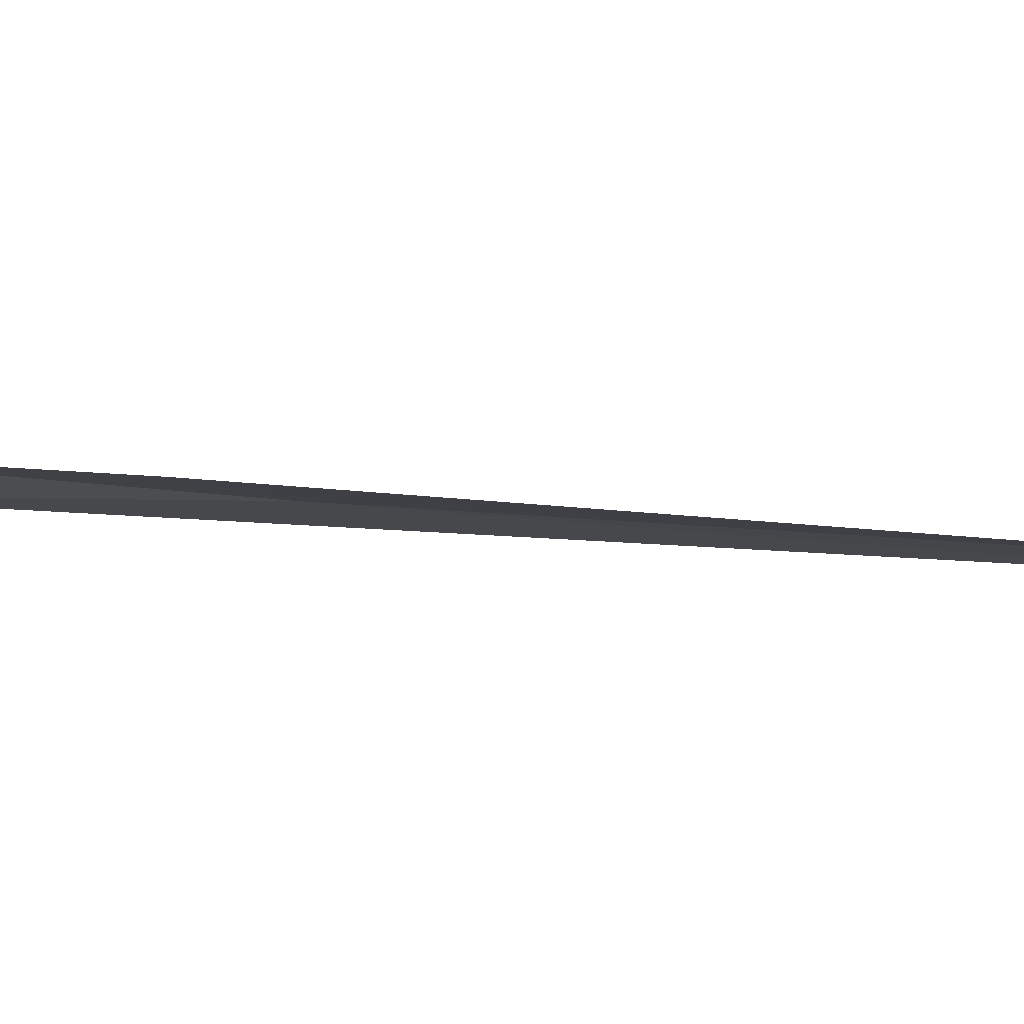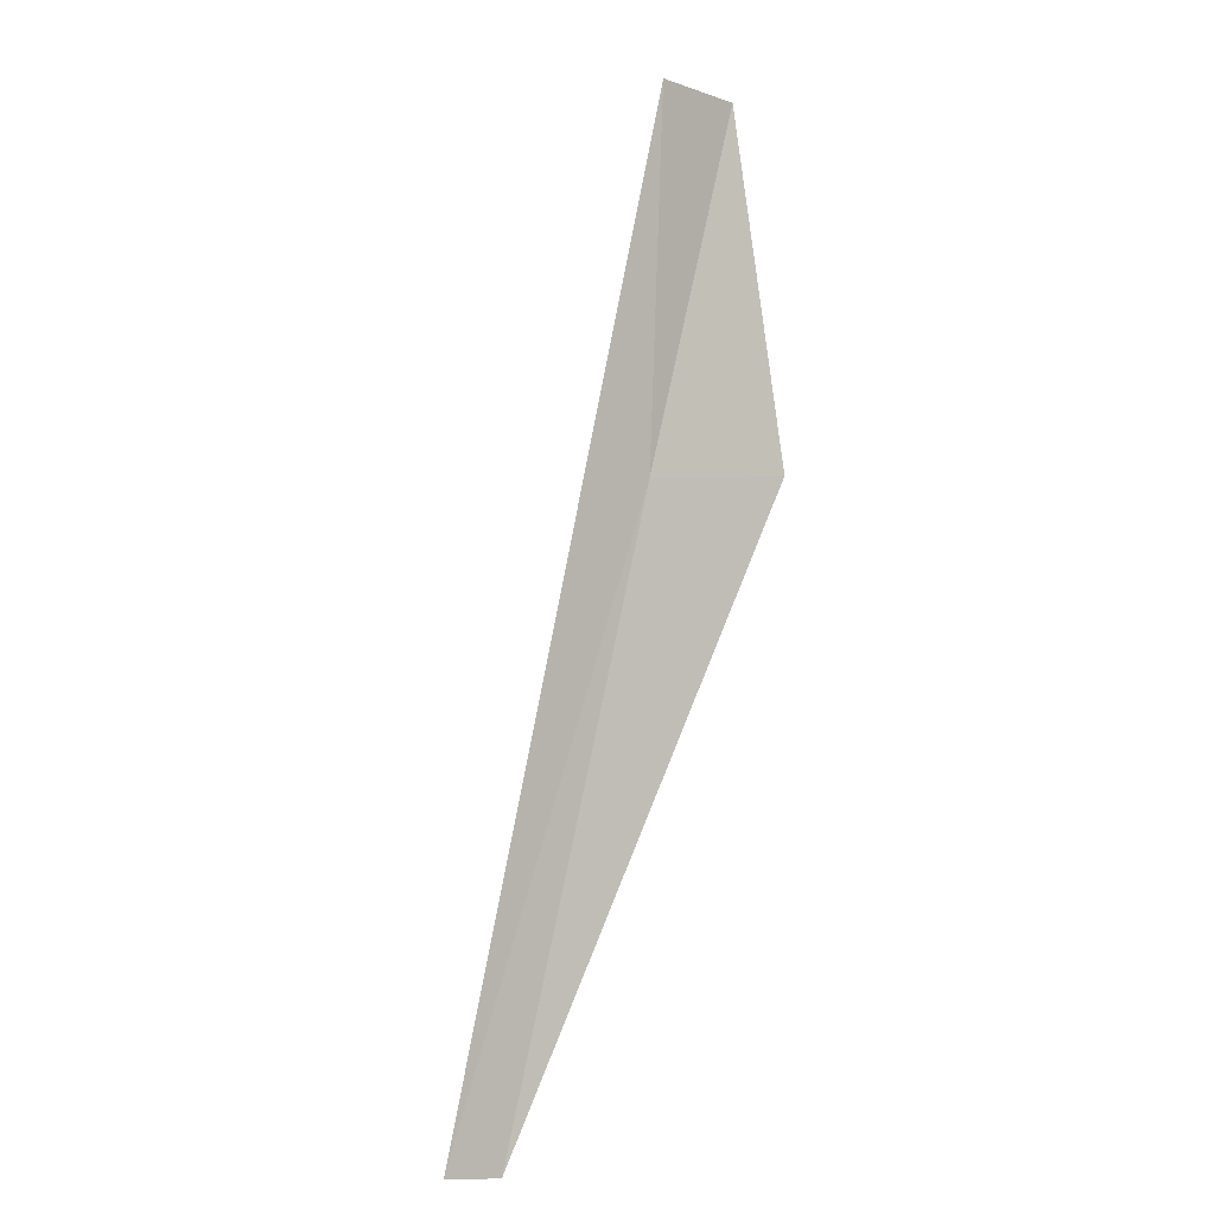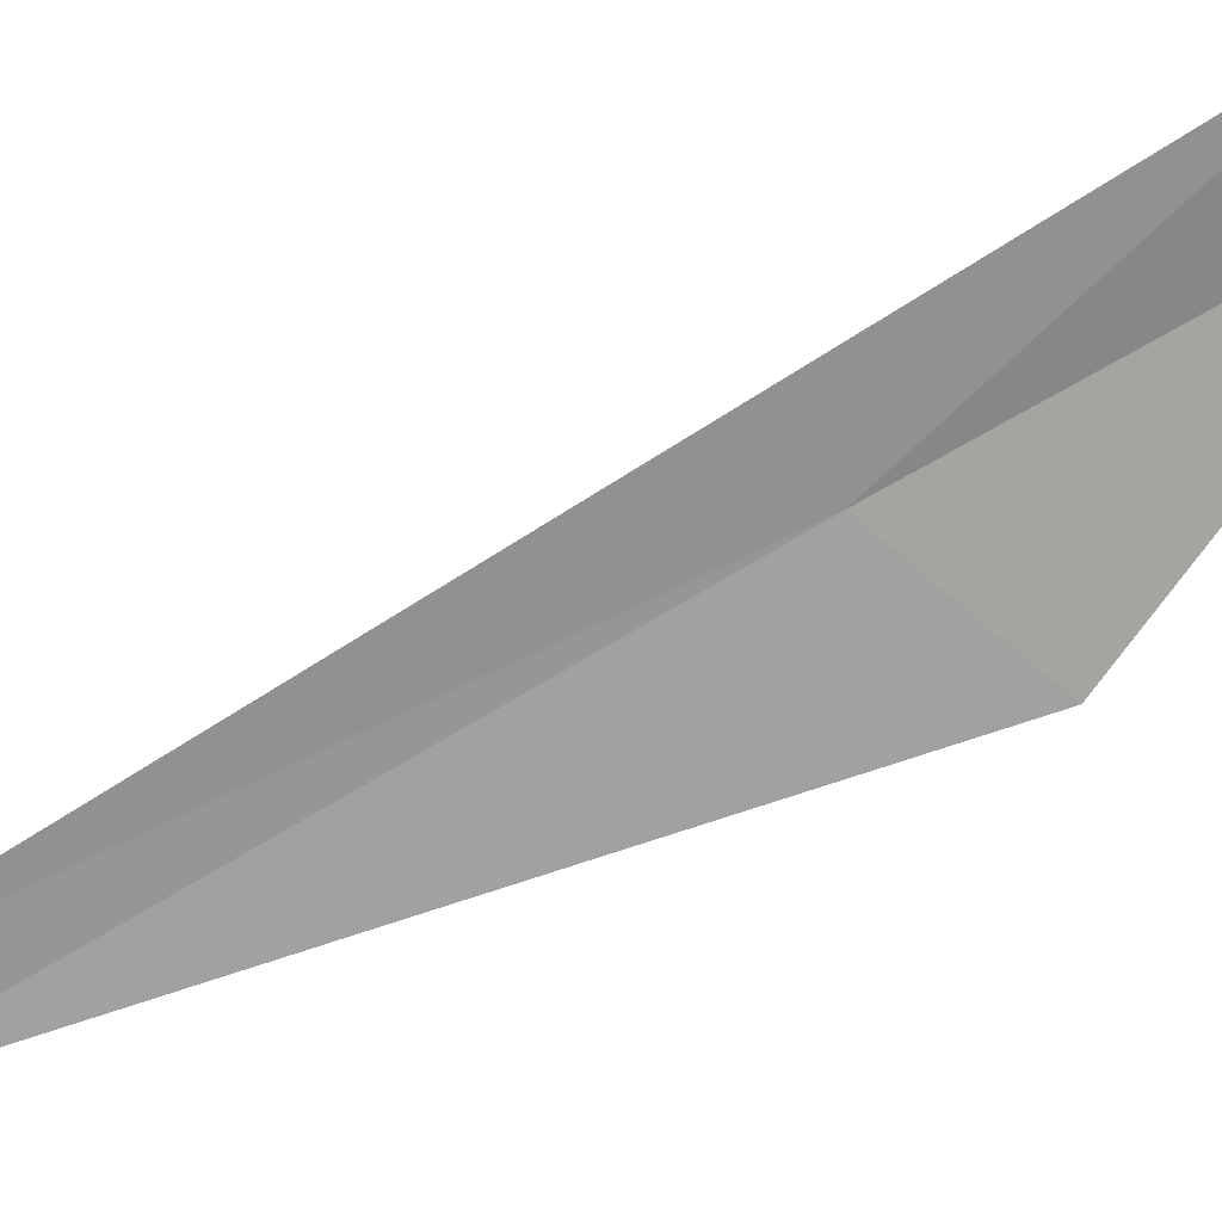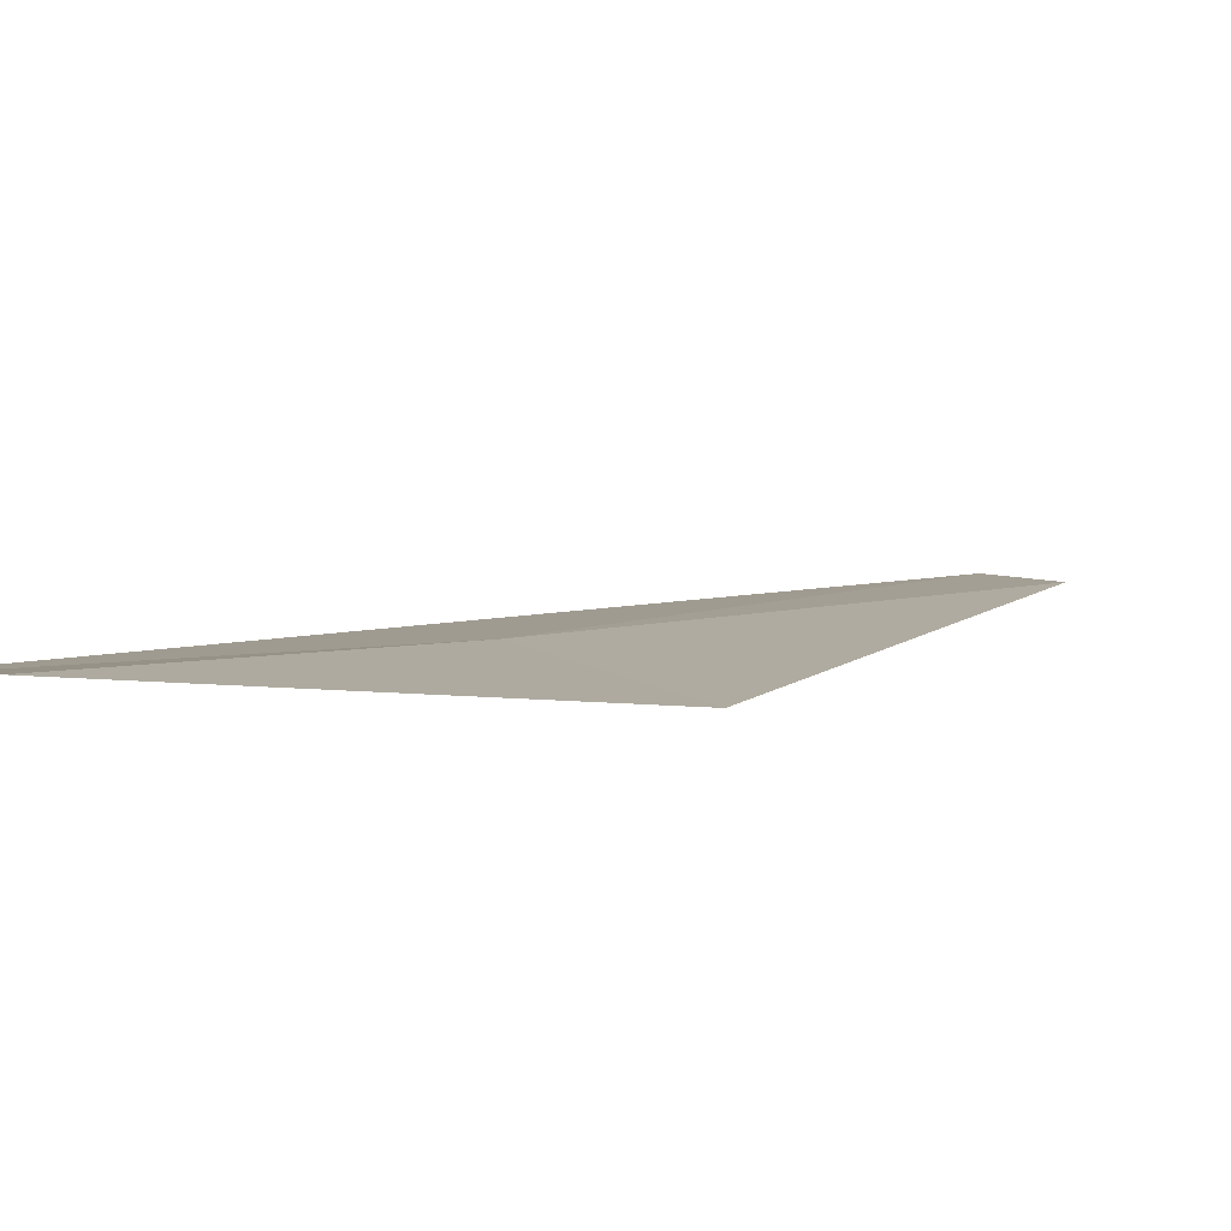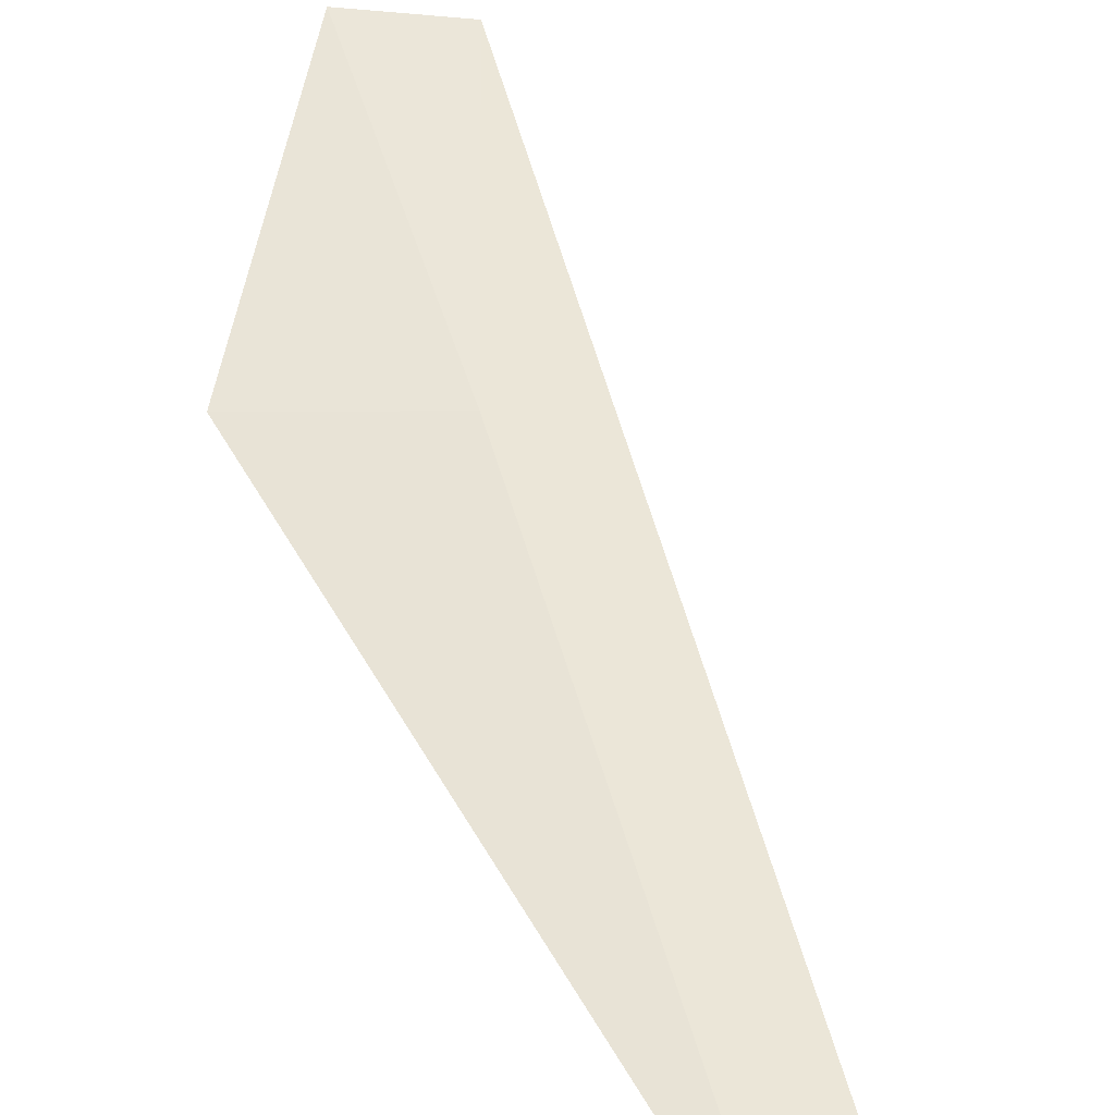
<metadata>
{"format":"obj","ext":"obj","renderer":"f3d","projection":"perspective","resolution":1024,"background":"white","views":[{"elev":-10.0,"azim":114.1,"up":"+Y"},{"elev":4.3,"azim":-39.4,"up":"+Z"},{"elev":-64.6,"azim":-40.2,"up":"+Y"},{"elev":8.4,"azim":50.0,"up":"+Y"},{"elev":41.4,"azim":-175.0,"up":"+Y"}]}
</metadata>
<code>
v 19.49 15.01 3.552
v 19.51 15.02 3.61
v 19.52 15.01 3.552
v 19.46 15 3.454
v 19.5 15.01 3.612
v 19.45 15 3.456
f 1 3 2
f 1 4 3
f 1 2 5
f 1 6 4
f 1 5 6

</code>
